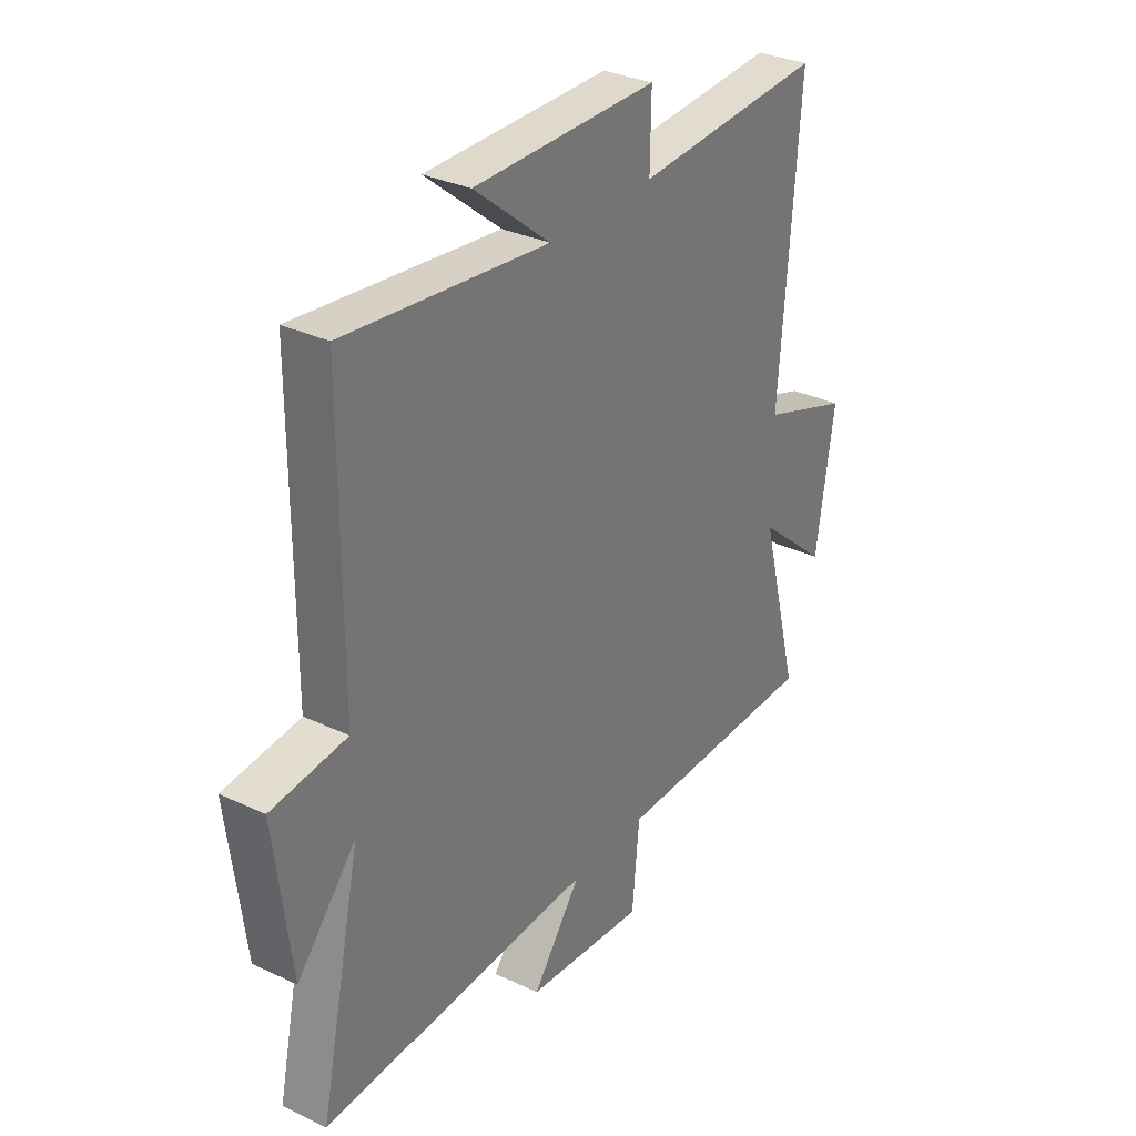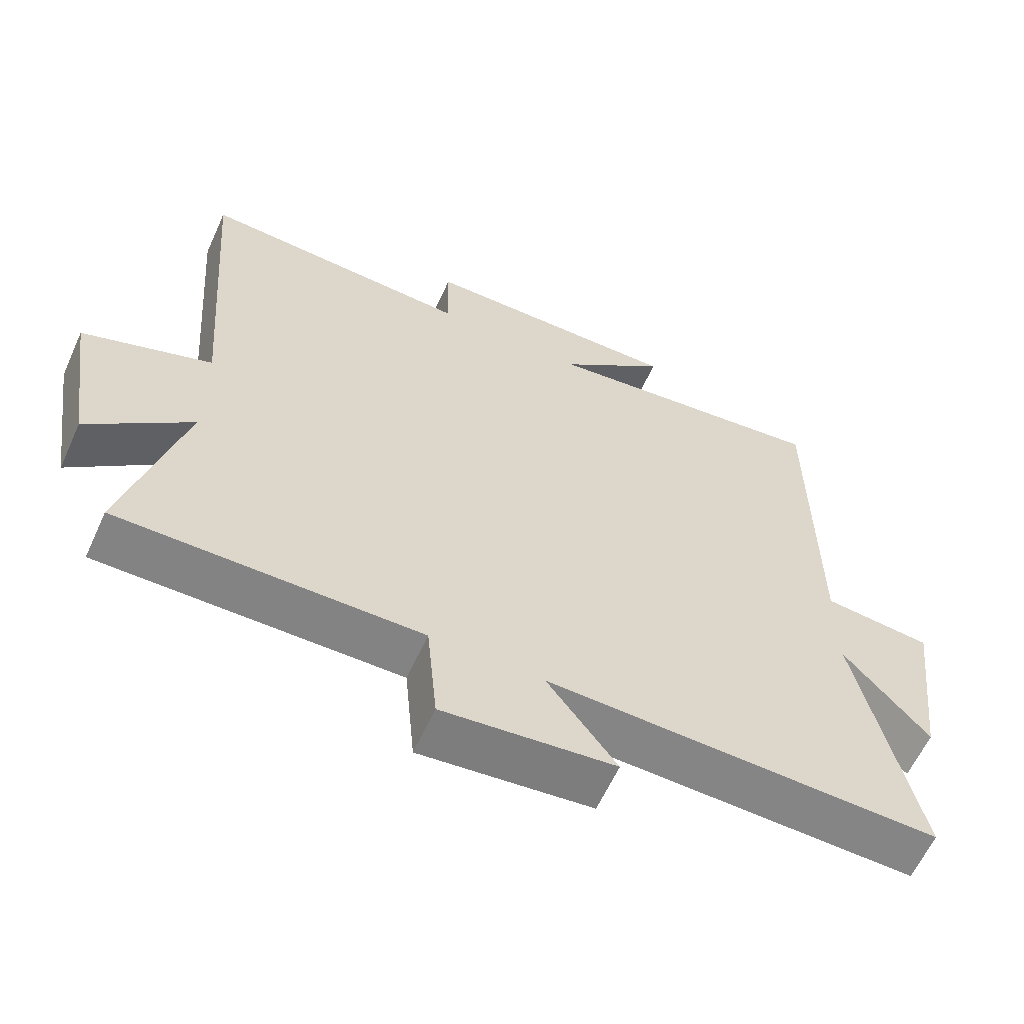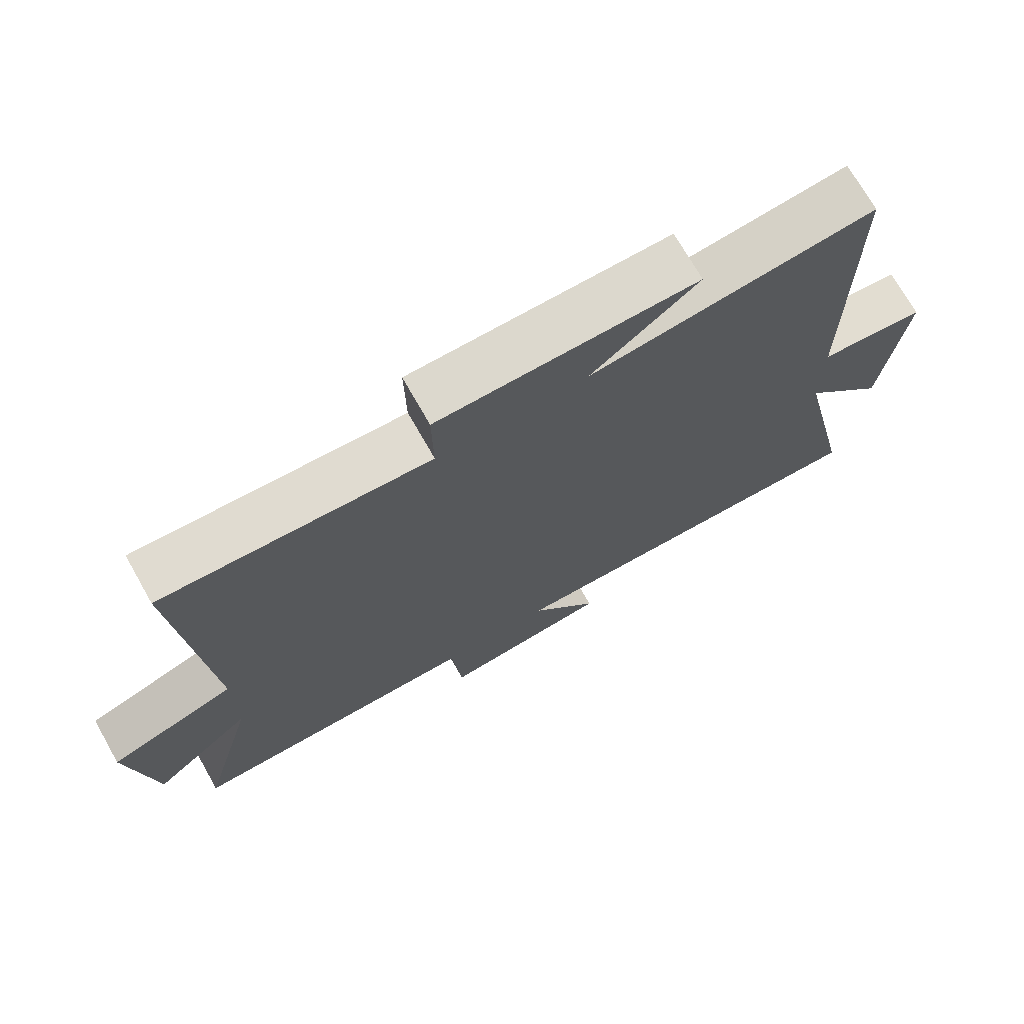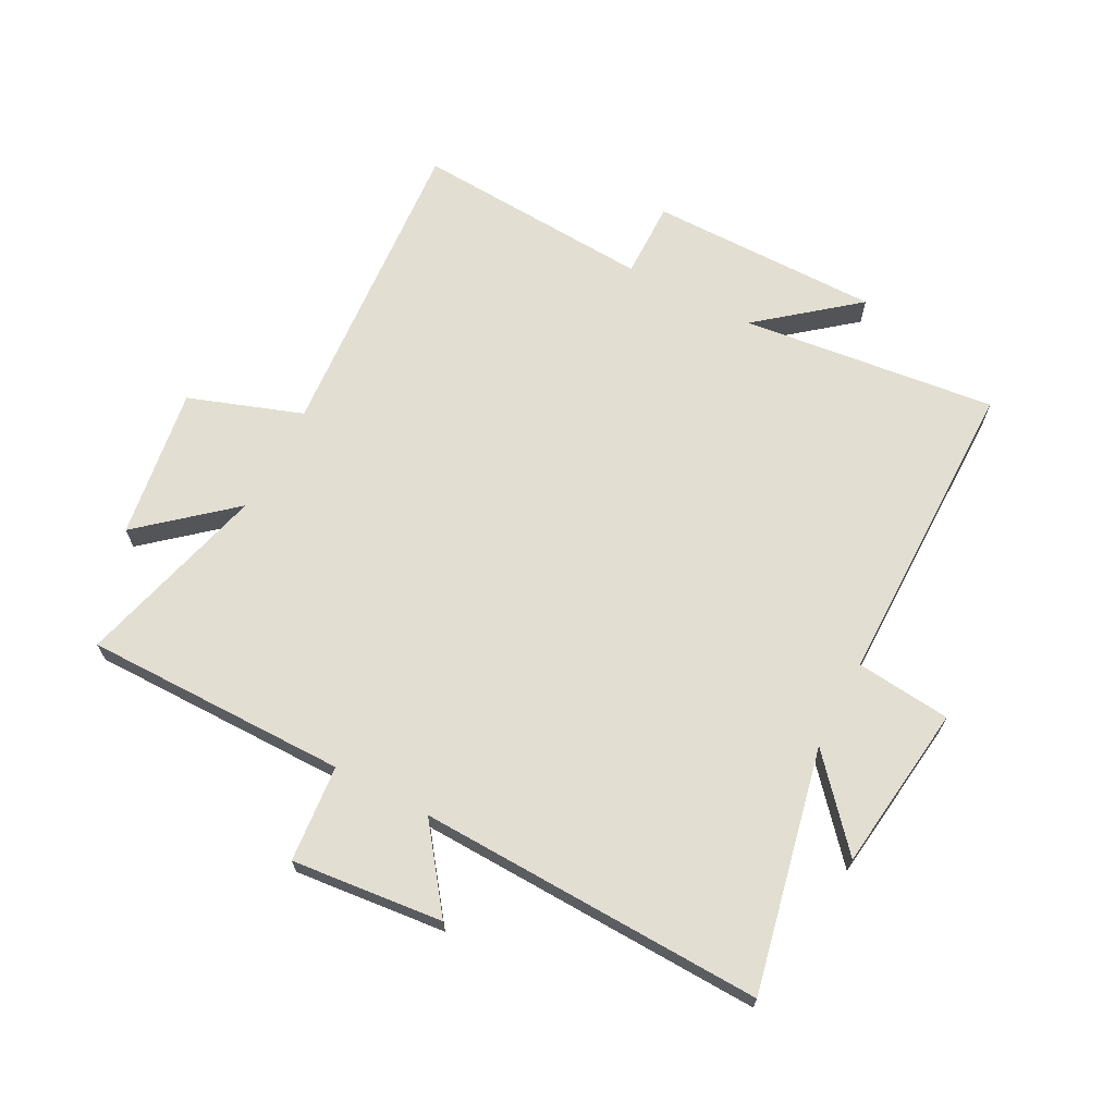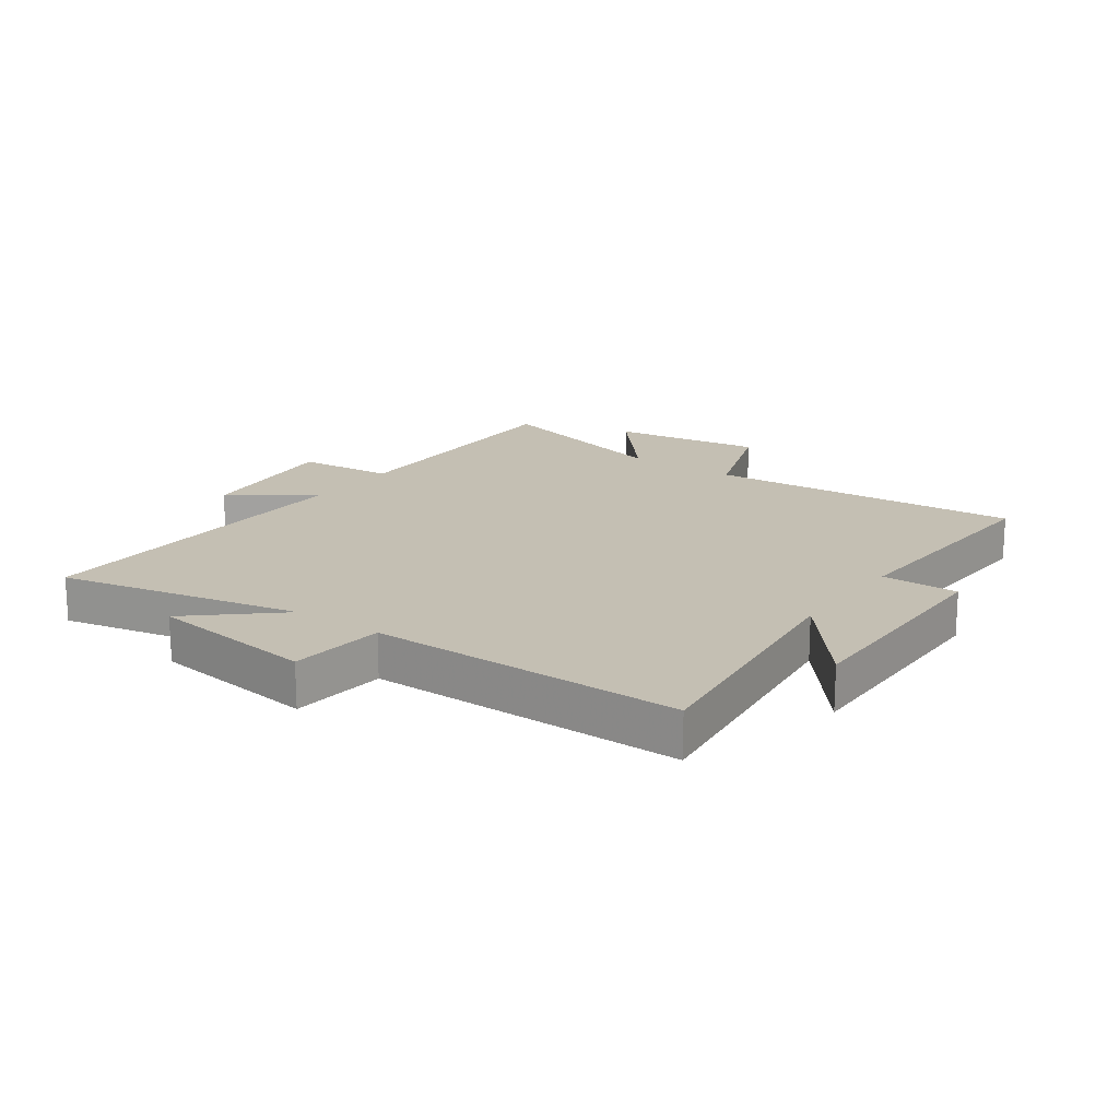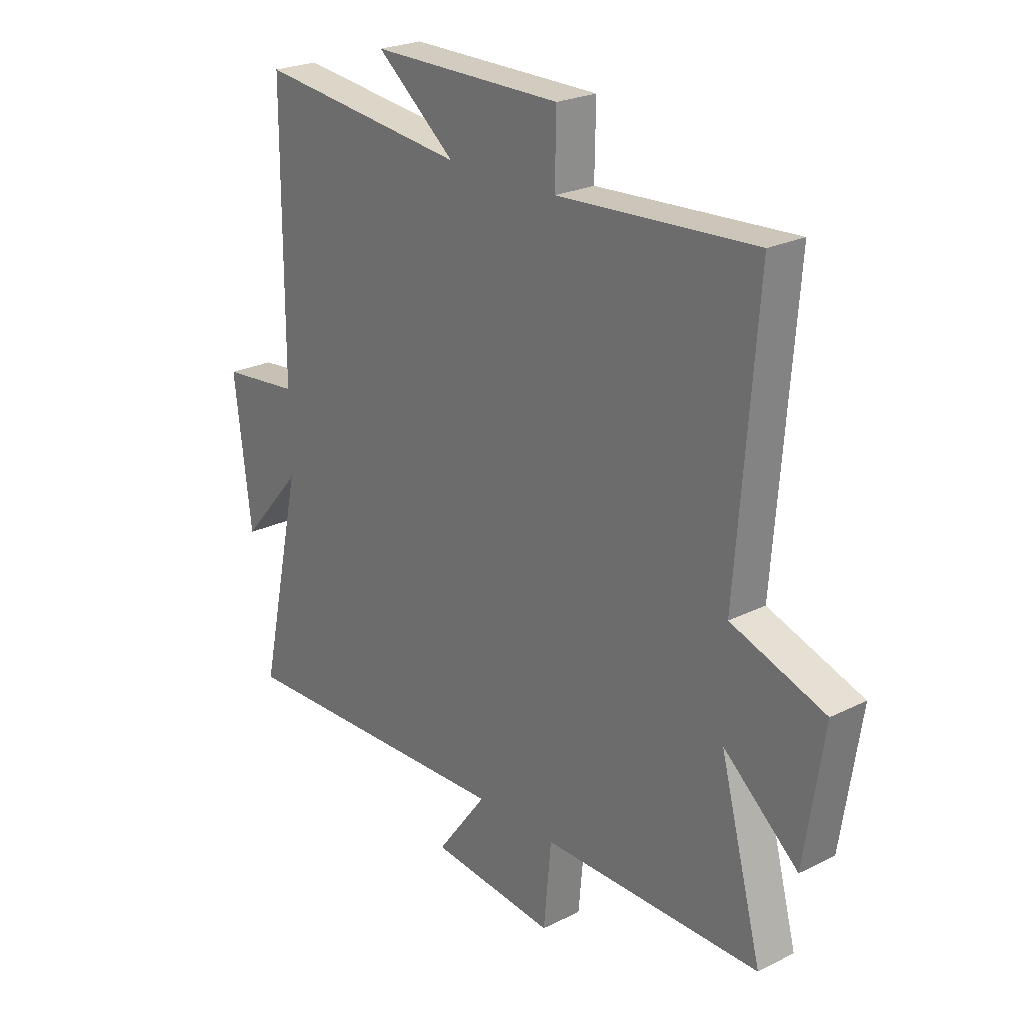
<metadata>
{"format":"obj","ext":"obj","renderer":"f3d","projection":"perspective","resolution":1024,"background":"white","views":[{"elev":32.0,"azim":-56.5,"up":"+Z"},{"elev":-61.2,"azim":155.6,"up":"+Z"},{"elev":72.2,"azim":150.4,"up":"+Z"},{"elev":67.7,"azim":-152.1,"up":"+Y"},{"elev":17.9,"azim":-54.4,"up":"+Y"},{"elev":23.8,"azim":50.2,"up":"+Z"}]}
</metadata>
<code>
v -0.587 0.07 -0.517
v -0.5 0.07 -0.118
v -0.623 0.07 -0.258
v -0.657 0.07 0.018
v -0.5 0.07 0.034
v -0.498 0.07 0.55
v -0.076 0.07 0.5
v -0.234 0.07 0.629
v 0.148 0.07 0.627
v 0.146 0.07 0.5
v 0.54 0.07 0.523
v 0.5 0.07 0.003
v 0.687 0.07 -0.063
v 0.649 0.07 -0.313
v 0.5 0.07 -0.185
v 0.584 0.07 -0.502
v 0.148 0.07 -0.5
v 0.133 0.07 -0.66
v -0.117 0.07 -0.634
v -0.016 0.07 -0.5
v -0.587 0 -0.517
v -0.5 0 -0.118
v -0.623 0 -0.258
v -0.657 0 0.018
v -0.5 0 0.034
v -0.498 0 0.55
v -0.076 0 0.5
v -0.234 0 0.629
v 0.148 0 0.627
v 0.146 0 0.5
v 0.54 0 0.523
v 0.5 0 0.003
v 0.687 0 -0.063
v 0.649 0 -0.313
v 0.5 0 -0.185
v 0.584 0 -0.502
v 0.148 0 -0.5
v 0.133 0 -0.66
v -0.117 0 -0.634
v -0.016 0 -0.5
f 17 18 19 20
f 15 16 17
f 15 17 20
f 12 13 14 15
f 20 1 2
f 15 20 2
f 12 15 2
f 10 11 12 2
f 7 8 9 10
f 5 6 7
f 5 7 10 2
f 2 3 4 5
f 40 39 38 37
f 37 36 35
f 40 37 35
f 35 34 33 32
f 22 21 40
f 22 40 35
f 22 35 32
f 22 32 31 30
f 30 29 28 27
f 27 26 25
f 22 30 27 25
f 25 24 23 22
f 1 21 22 2
f 2 22 23 3
f 3 23 24 4
f 4 24 25 5
f 5 25 26 6
f 6 26 27 7
f 7 27 28 8
f 8 28 29 9
f 9 29 30 10
f 10 30 31 11
f 11 31 32 12
f 12 32 33 13
f 13 33 34 14
f 14 34 35 15
f 15 35 36 16
f 16 36 37 17
f 17 37 38 18
f 18 38 39 19
f 19 39 40 20
f 20 40 21 1

</code>
